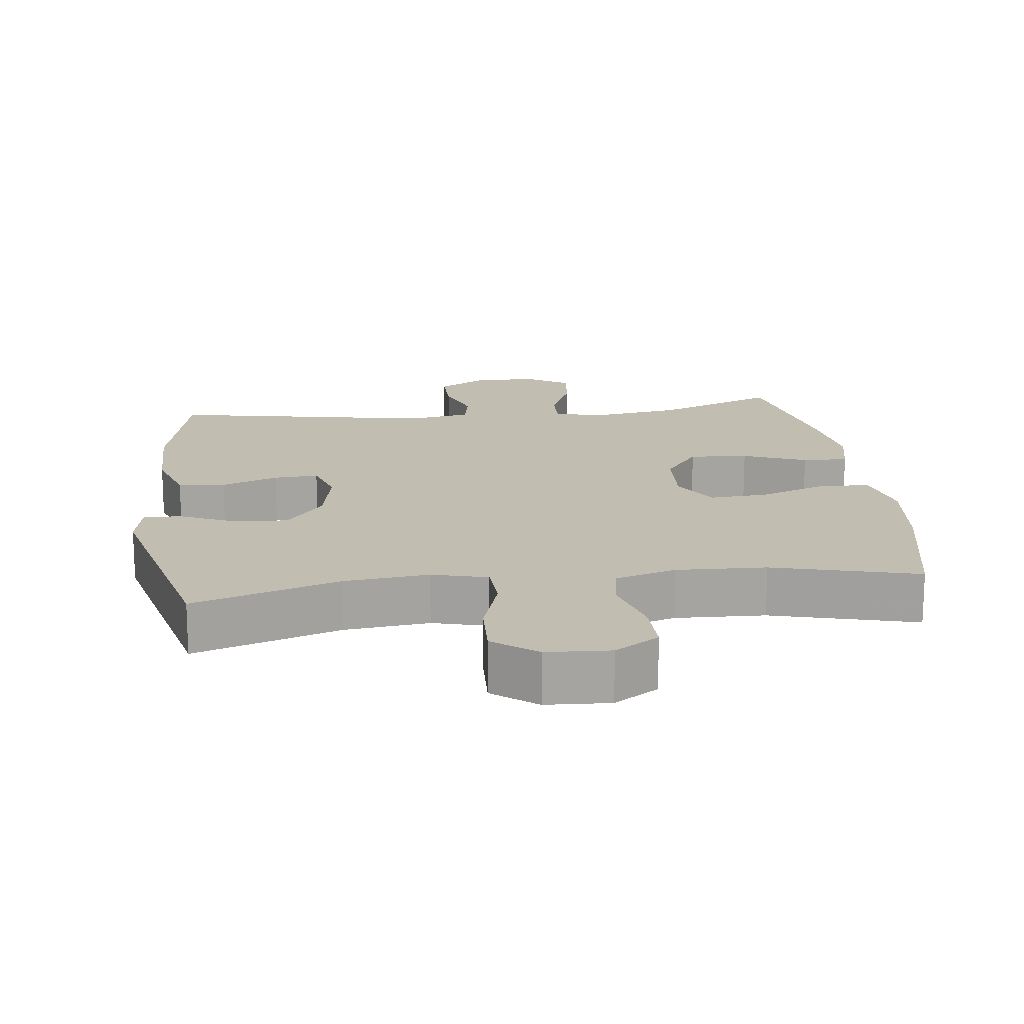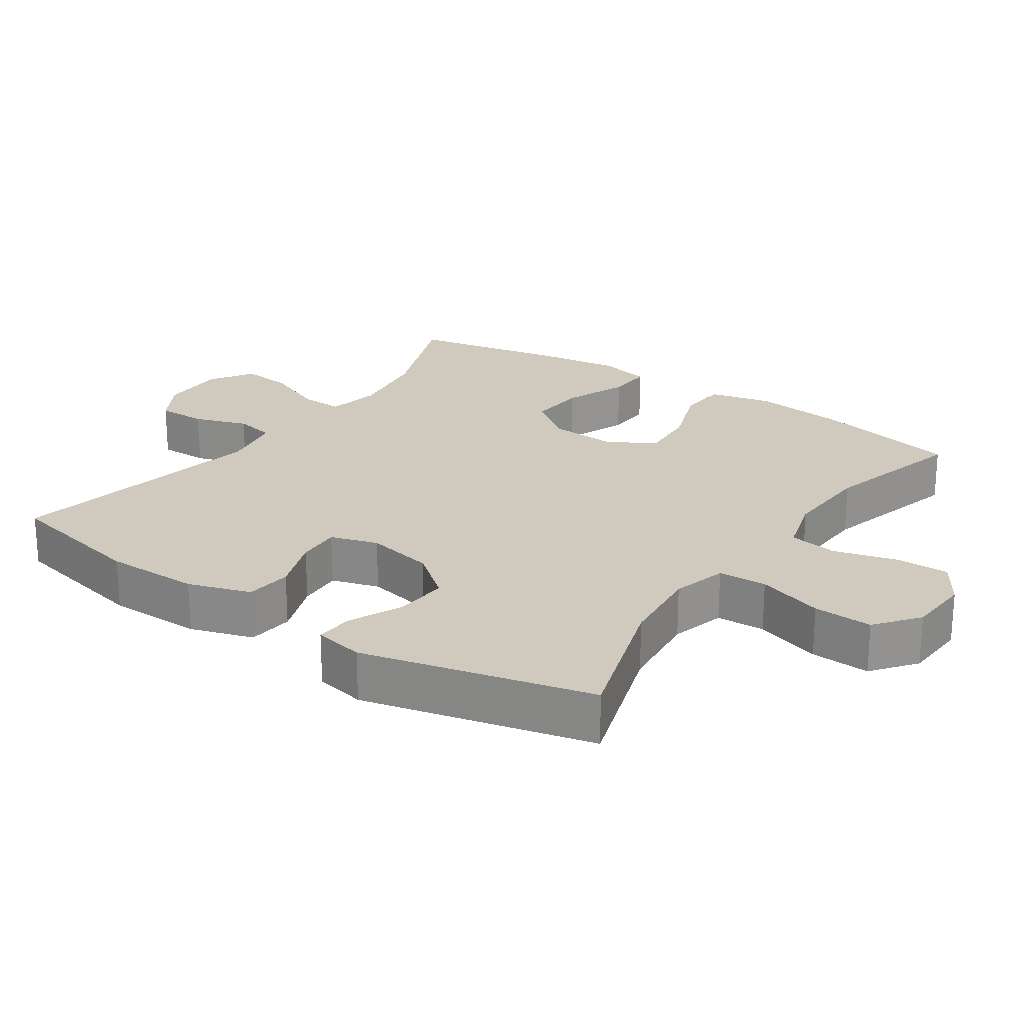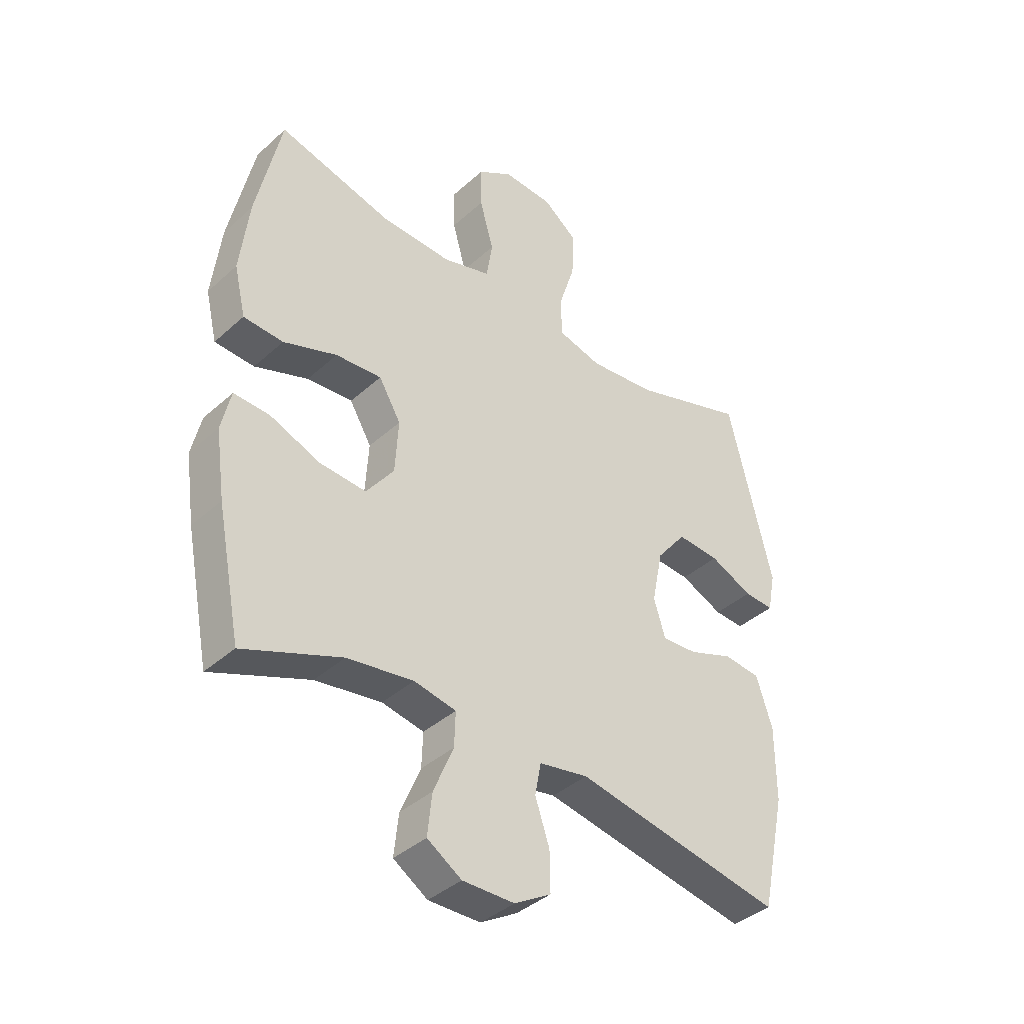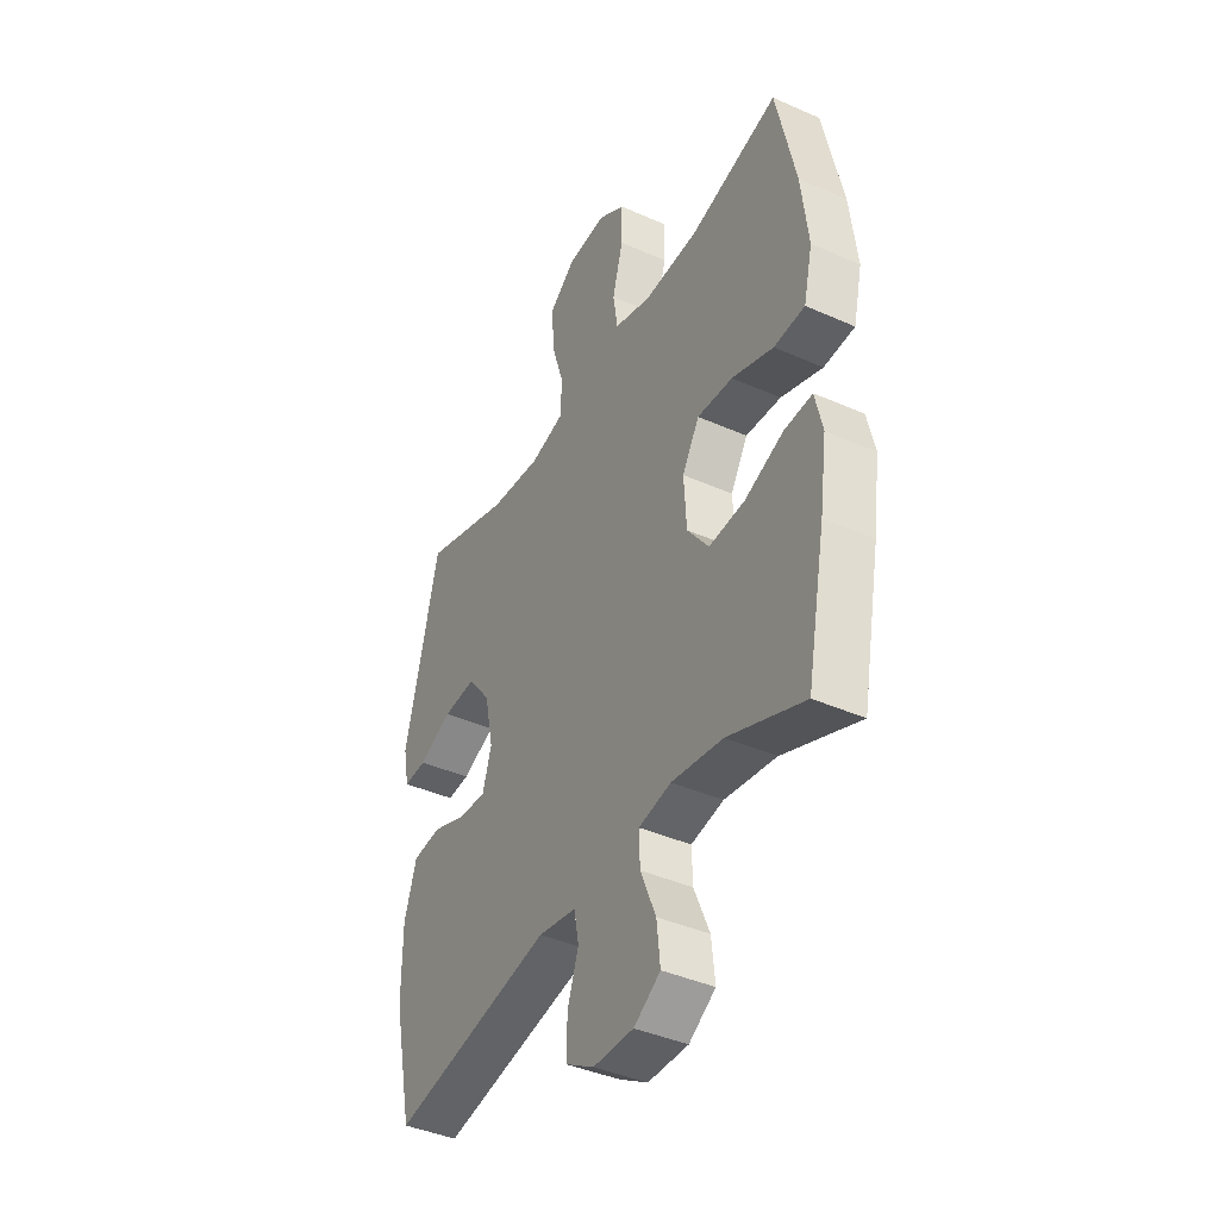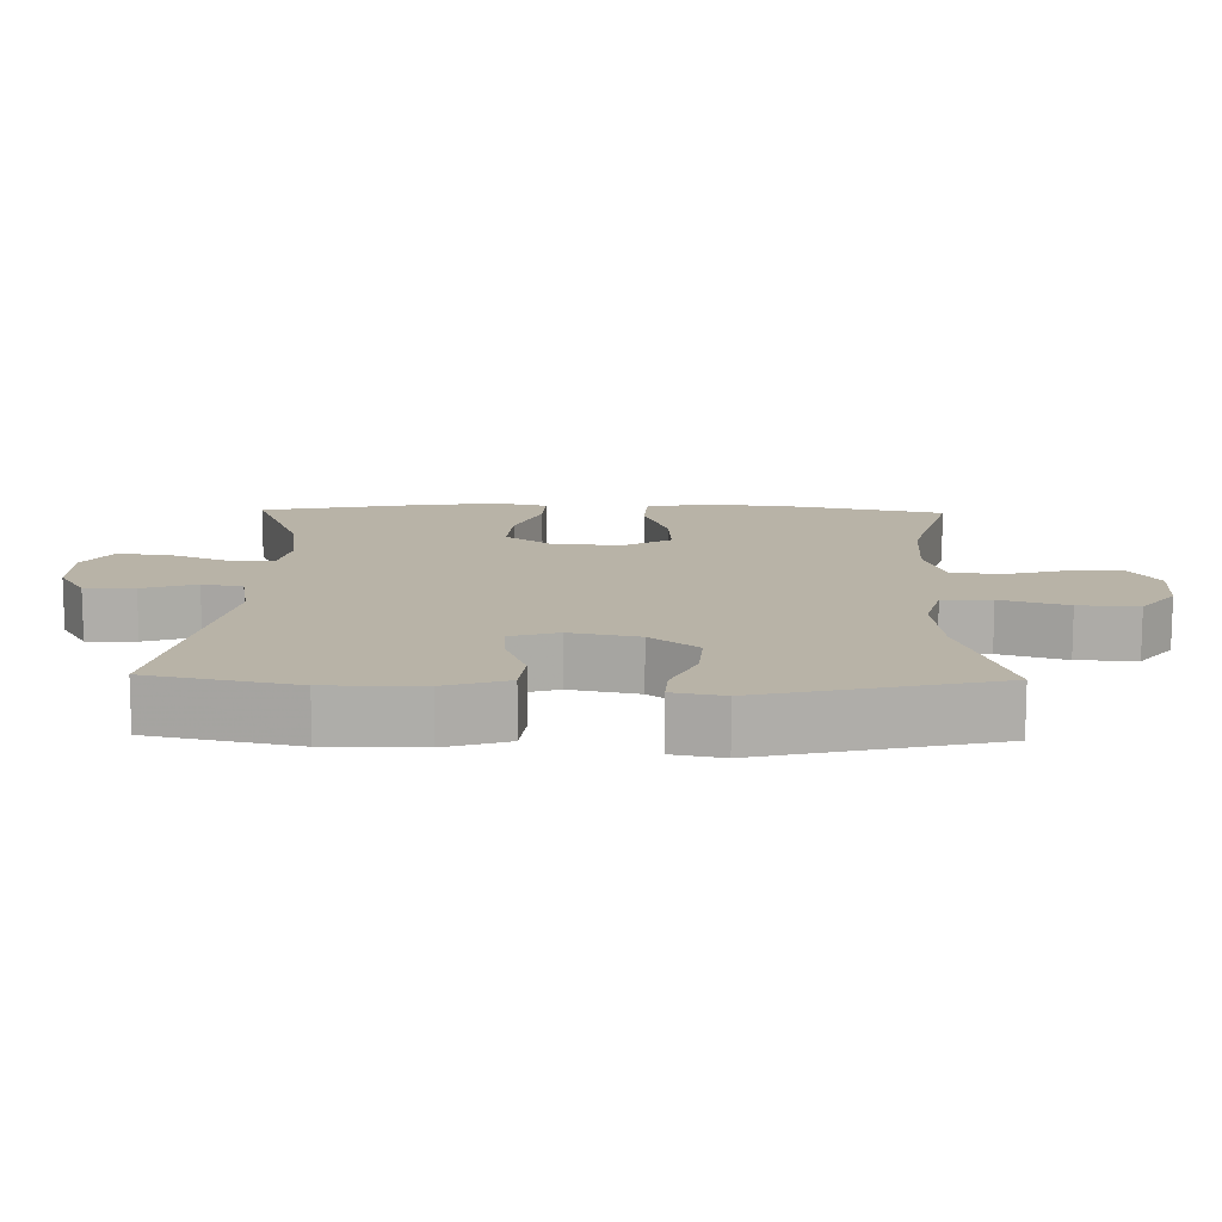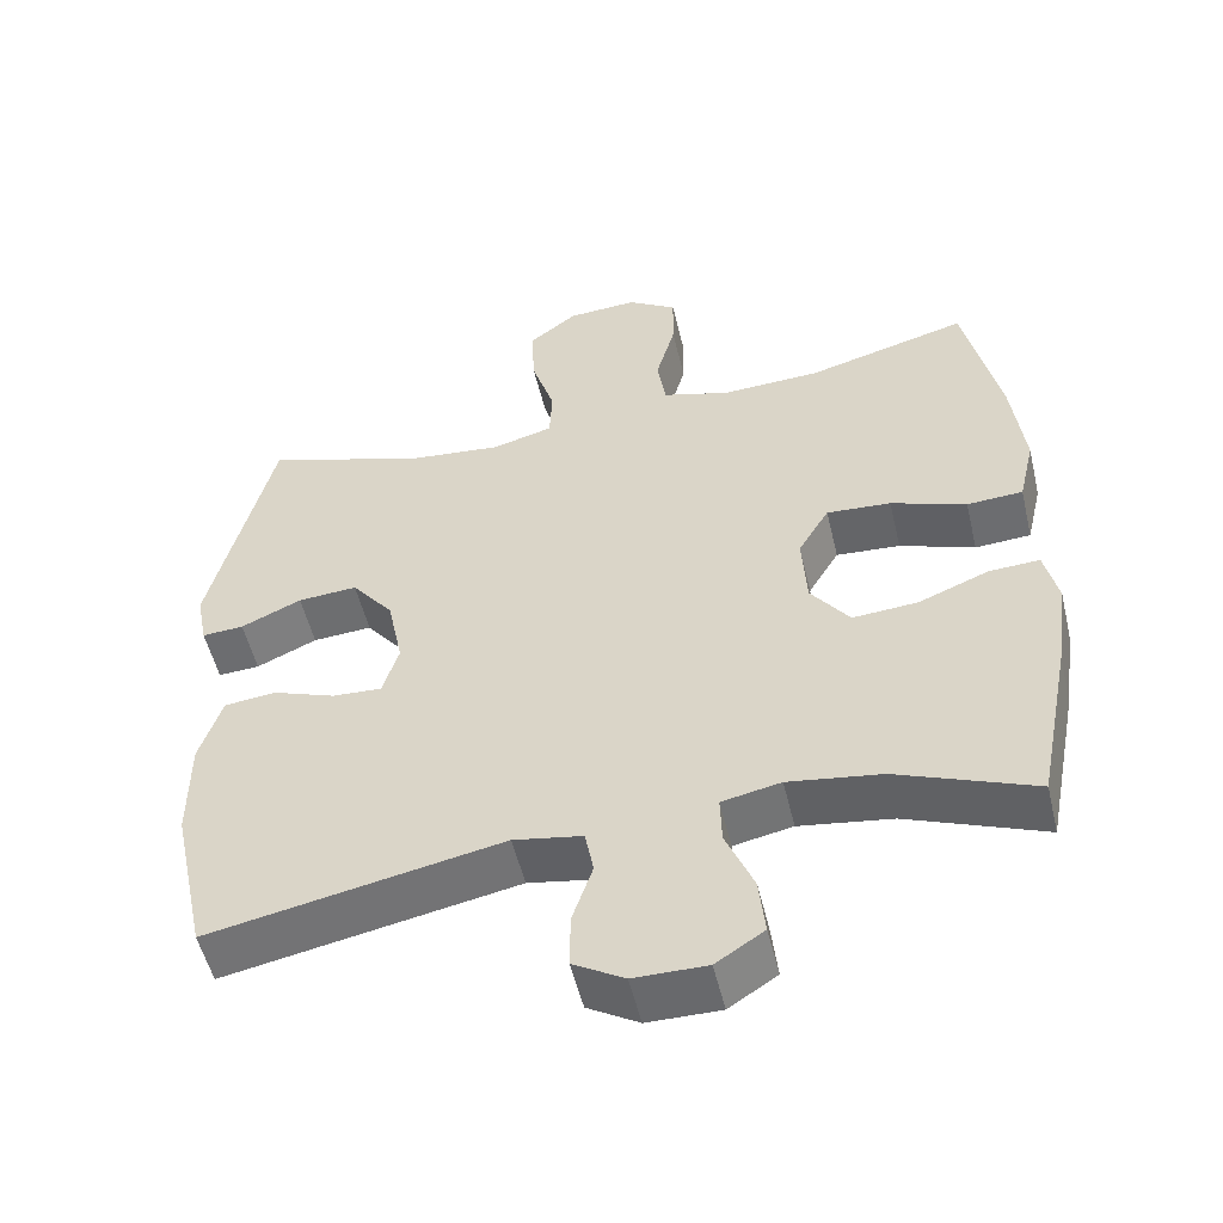
<metadata>
{"format":"obj","ext":"obj","renderer":"f3d","projection":"perspective","resolution":1024,"background":"white","views":[{"elev":16.9,"azim":-7.1,"up":"+Y"},{"elev":23.1,"azim":-55.5,"up":"+Y"},{"elev":-39.3,"azim":138.1,"up":"+Z"},{"elev":-40.9,"azim":61.6,"up":"+Z"},{"elev":12.7,"azim":-88.6,"up":"+Y"},{"elev":-53.0,"azim":13.4,"up":"+Z"}]}
</metadata>
<code>
v -0.5 0.07 0.5
v -0.292 0.07 0.432
v -0.171 0.07 0.419
v -0.092 0.07 0.44
v -0.089 0.07 0.51
v -0.119 0.07 0.605
v -0.123 0.07 0.69
v -0.061 0.07 0.738
v 0.03 0.07 0.743
v 0.093 0.07 0.703
v 0.092 0.07 0.626
v 0.067 0.07 0.536
v 0.078 0.07 0.466
v 0.165 0.07 0.44
v 0.293 0.07 0.445
v 0.5 0.07 0.5
v 0.545 0.07 0.292
v 0.561 0.07 0.156
v 0.54 0.07 0.067
v 0.468 0.07 0.063
v 0.371 0.07 0.098
v 0.288 0.07 0.104
v 0.248 0.07 0.037
v 0.254 0.07 -0.061
v 0.304 0.07 -0.128
v 0.388 0.07 -0.122
v 0.479 0.07 -0.086
v 0.544 0.07 -0.083
v 0.561 0.07 -0.158
v 0.544 0.07 -0.278
v 0.5 0.07 -0.5
v 0.323 0.07 -0.43
v 0.203 0.07 -0.412
v 0.127 0.07 -0.427
v 0.129 0.07 -0.489
v 0.165 0.07 -0.575
v 0.173 0.07 -0.65
v 0.111 0.07 -0.69
v 0.017 0.07 -0.689
v -0.049 0.07 -0.65
v -0.048 0.07 -0.579
v -0.022 0.07 -0.502
v -0.033 0.07 -0.444
v -0.122 0.07 -0.428
v -0.5 0.07 -0.5
v -0.545 0.07 -0.291
v -0.545 0.07 -0.155
v -0.516 0.07 -0.065
v -0.449 0.07 -0.058
v -0.368 0.07 -0.088
v -0.304 0.07 -0.092
v -0.283 0.07 -0.024
v -0.303 0.07 0.074
v -0.357 0.07 0.142
v -0.434 0.07 0.137
v -0.512 0.07 0.102
v -0.566 0.07 0.099
v -0.58 0.07 0.171
v -0.5 0 0.5
v -0.292 0 0.432
v -0.171 0 0.419
v -0.092 0 0.44
v -0.089 0 0.51
v -0.119 0 0.605
v -0.123 0 0.69
v -0.061 0 0.738
v 0.03 0 0.743
v 0.093 0 0.703
v 0.092 0 0.626
v 0.067 0 0.536
v 0.078 0 0.466
v 0.165 0 0.44
v 0.293 0 0.445
v 0.5 0 0.5
v 0.545 0 0.292
v 0.561 0 0.156
v 0.54 0 0.067
v 0.468 0 0.063
v 0.371 0 0.098
v 0.288 0 0.104
v 0.248 0 0.037
v 0.254 0 -0.061
v 0.304 0 -0.128
v 0.388 0 -0.122
v 0.479 0 -0.086
v 0.544 0 -0.083
v 0.561 0 -0.158
v 0.544 0 -0.278
v 0.5 0 -0.5
v 0.323 0 -0.43
v 0.203 0 -0.412
v 0.127 0 -0.427
v 0.129 0 -0.489
v 0.165 0 -0.575
v 0.173 0 -0.65
v 0.111 0 -0.69
v 0.017 0 -0.689
v -0.049 0 -0.65
v -0.048 0 -0.579
v -0.022 0 -0.502
v -0.033 0 -0.444
v -0.122 0 -0.428
v -0.5 0 -0.5
v -0.545 0 -0.291
v -0.545 0 -0.155
v -0.516 0 -0.065
v -0.449 0 -0.058
v -0.368 0 -0.088
v -0.304 0 -0.092
v -0.283 0 -0.024
v -0.303 0 0.074
v -0.357 0 0.142
v -0.434 0 0.137
v -0.512 0 0.102
v -0.566 0 0.099
v -0.58 0 0.171
f 58 1 2
f 57 58 2
f 56 57 2
f 55 56 2
f 54 55 2 3
f 53 54 3 4
f 52 53 4
f 51 52 4
f 48 49 50
f 47 48 50
f 46 47 50
f 45 46 50
f 44 45 50
f 43 44 50 51
f 40 41 42
f 39 40 42
f 38 39 42
f 37 38 42
f 36 37 42
f 35 36 42
f 34 35 42 43
f 43 51 4
f 34 43 4
f 33 34 4
f 30 31 32
f 29 30 32
f 28 29 32
f 27 28 32
f 26 27 32
f 25 26 32 33
f 19 20 21
f 18 19 21
f 17 18 21
f 16 17 21
f 15 16 21
f 14 15 21 22
f 13 14 22 23
f 10 11 12
f 9 10 12
f 8 9 12
f 7 8 12
f 6 7 12
f 5 6 12
f 5 12 13
f 13 23 24
f 5 13 24
f 4 5 24
f 24 25 33
f 4 24 33
f 60 59 116
f 60 116 115
f 60 115 114
f 60 114 113
f 61 60 113 112
f 62 61 112 111
f 62 111 110
f 62 110 109
f 108 107 106
f 108 106 105
f 108 105 104
f 108 104 103
f 108 103 102
f 109 108 102 101
f 100 99 98
f 100 98 97
f 100 97 96
f 100 96 95
f 100 95 94
f 100 94 93
f 101 100 93 92
f 62 109 101
f 62 101 92
f 62 92 91
f 90 89 88
f 90 88 87
f 90 87 86
f 90 86 85
f 90 85 84
f 91 90 84 83
f 79 78 77
f 79 77 76
f 79 76 75
f 79 75 74
f 79 74 73
f 80 79 73 72
f 81 80 72 71
f 70 69 68
f 70 68 67
f 70 67 66
f 70 66 65
f 70 65 64
f 70 64 63
f 71 70 63
f 82 81 71
f 82 71 63
f 82 63 62
f 91 83 82
f 91 82 62
f 1 59 60 2
f 2 60 61 3
f 3 61 62 4
f 4 62 63 5
f 5 63 64 6
f 6 64 65 7
f 7 65 66 8
f 8 66 67 9
f 9 67 68 10
f 10 68 69 11
f 11 69 70 12
f 12 70 71 13
f 13 71 72 14
f 14 72 73 15
f 15 73 74 16
f 16 74 75 17
f 17 75 76 18
f 18 76 77 19
f 19 77 78 20
f 20 78 79 21
f 21 79 80 22
f 22 80 81 23
f 23 81 82 24
f 24 82 83 25
f 25 83 84 26
f 26 84 85 27
f 27 85 86 28
f 28 86 87 29
f 29 87 88 30
f 30 88 89 31
f 31 89 90 32
f 32 90 91 33
f 33 91 92 34
f 34 92 93 35
f 35 93 94 36
f 36 94 95 37
f 37 95 96 38
f 38 96 97 39
f 39 97 98 40
f 40 98 99 41
f 41 99 100 42
f 42 100 101 43
f 43 101 102 44
f 44 102 103 45
f 45 103 104 46
f 46 104 105 47
f 47 105 106 48
f 48 106 107 49
f 49 107 108 50
f 50 108 109 51
f 51 109 110 52
f 52 110 111 53
f 53 111 112 54
f 54 112 113 55
f 55 113 114 56
f 56 114 115 57
f 57 115 116 58
f 58 116 59 1

</code>
